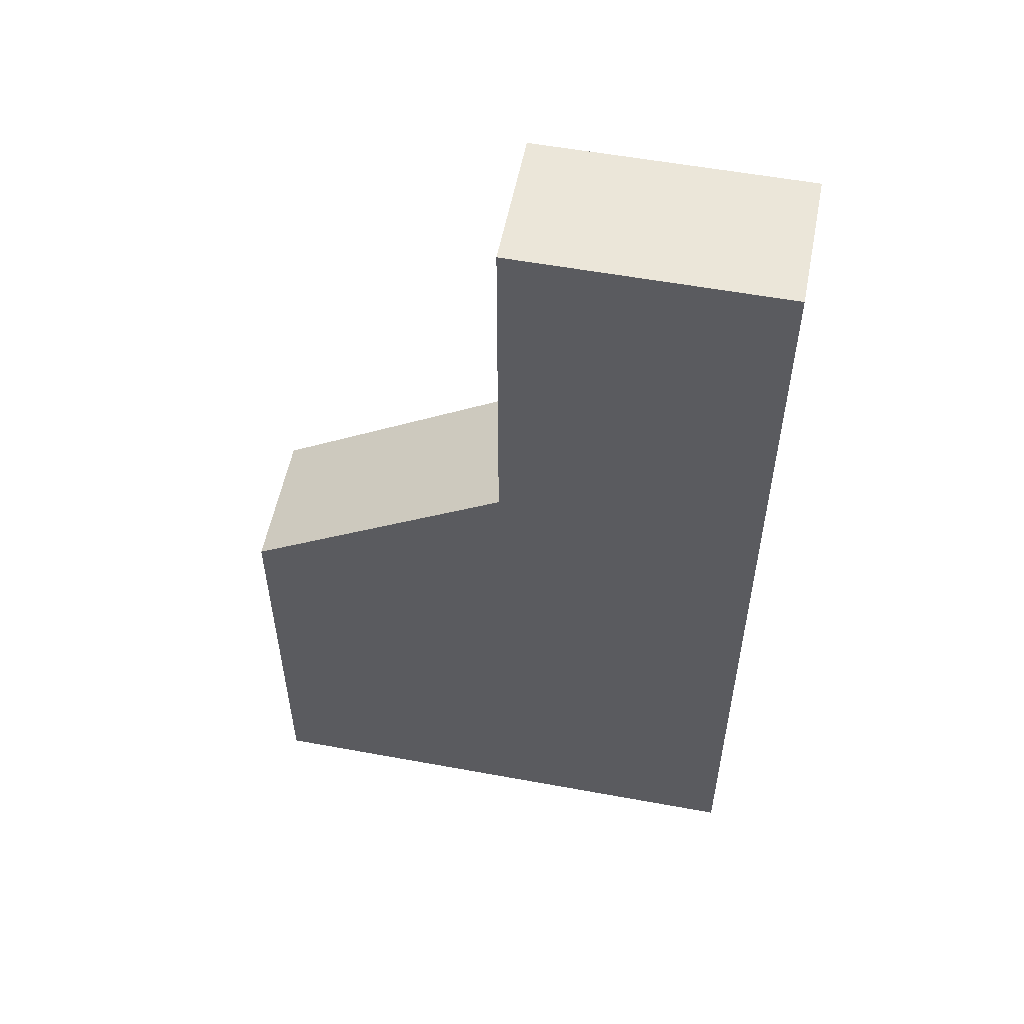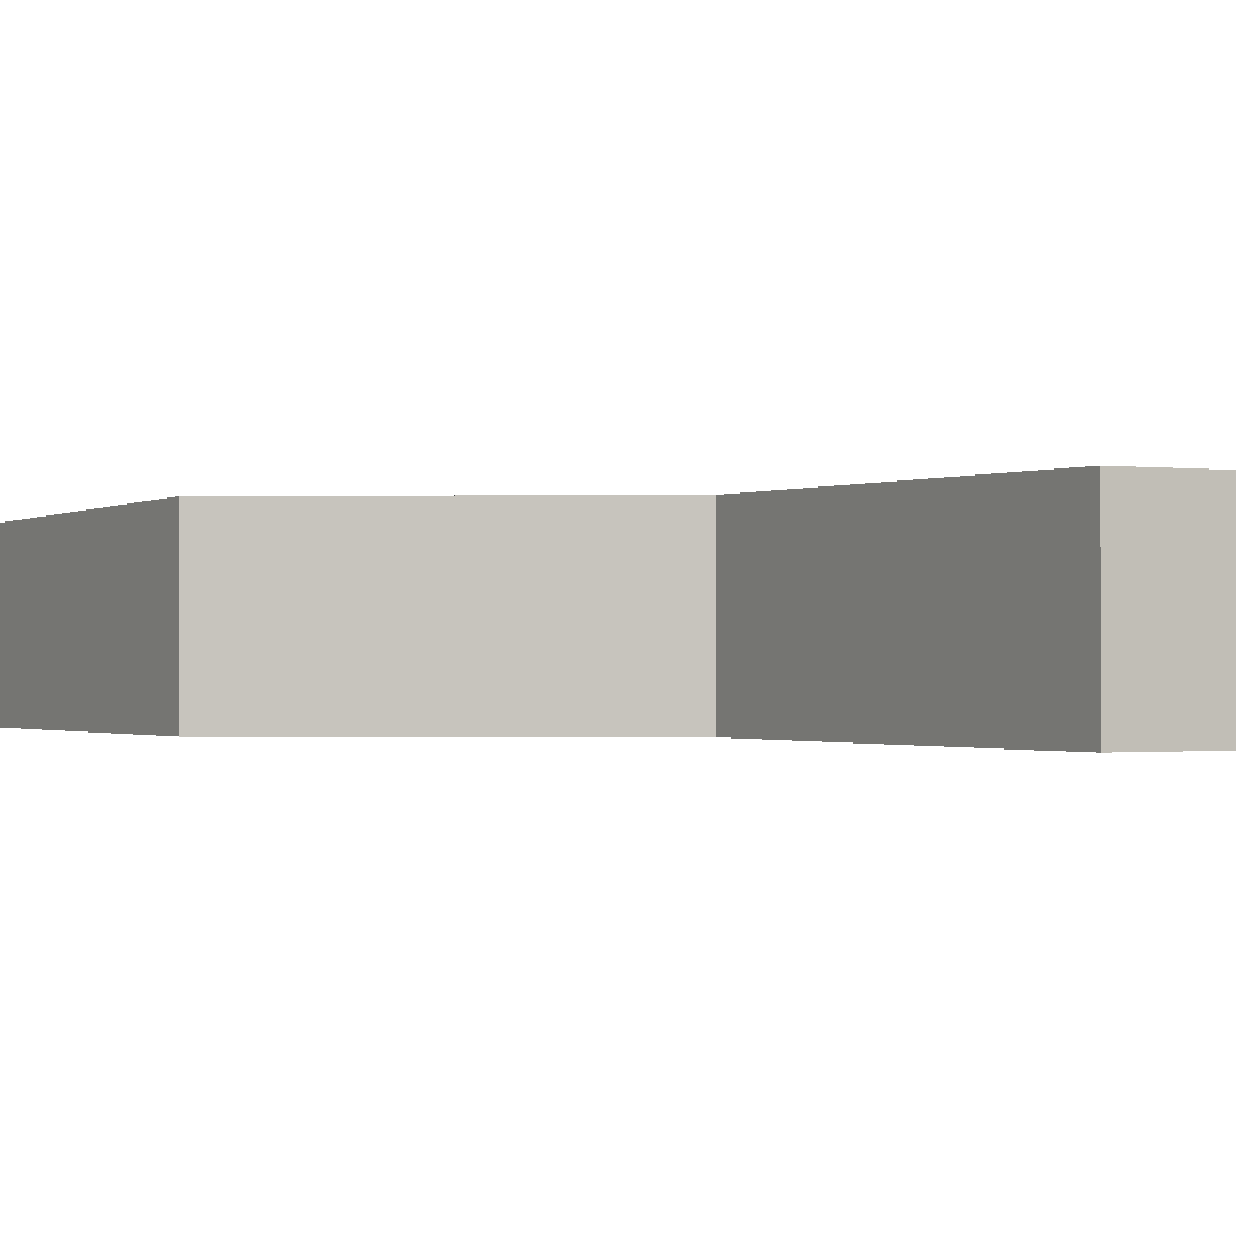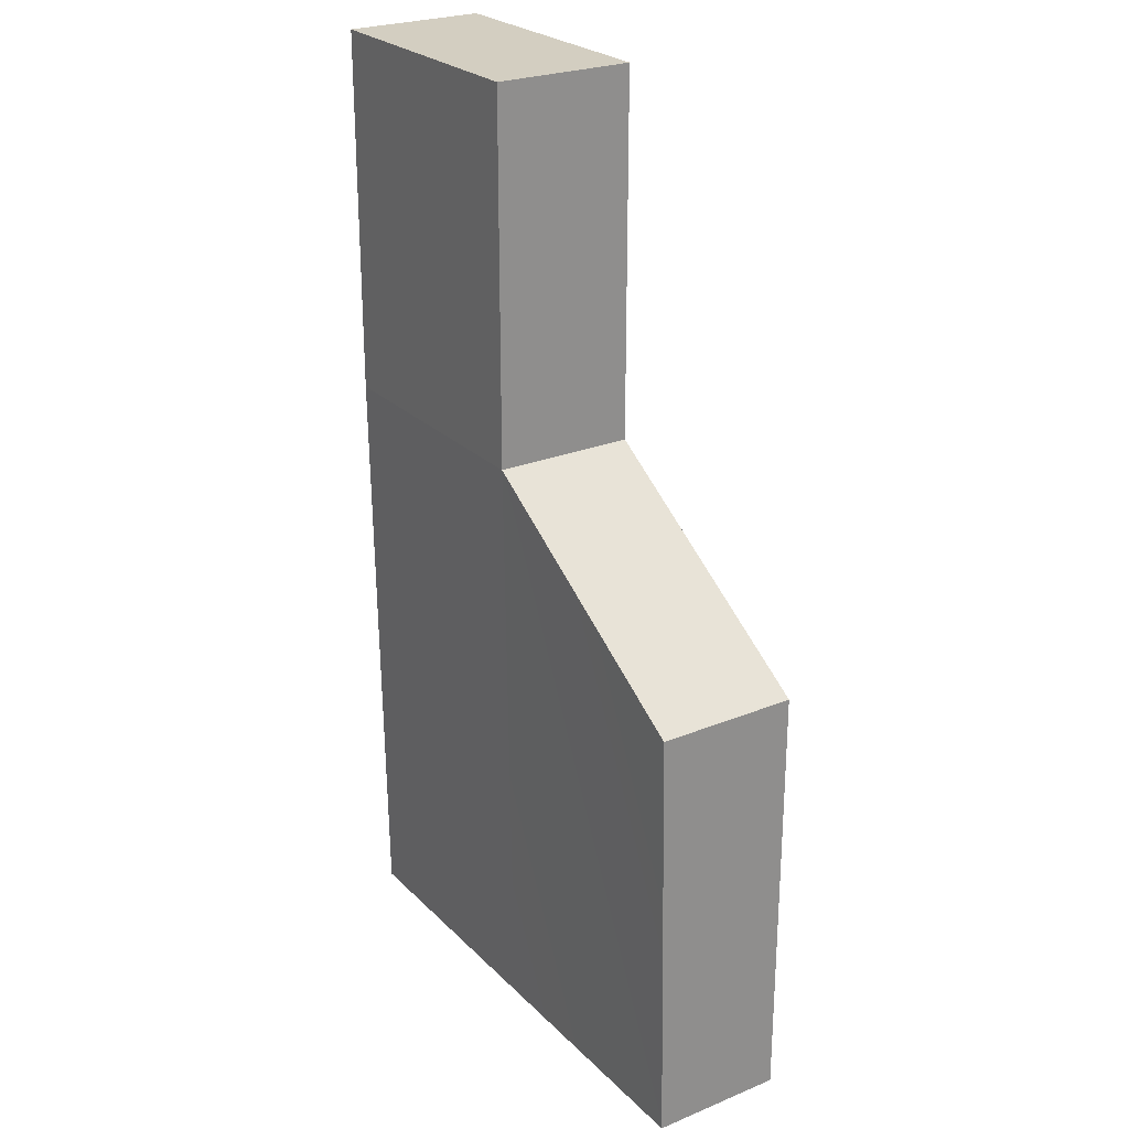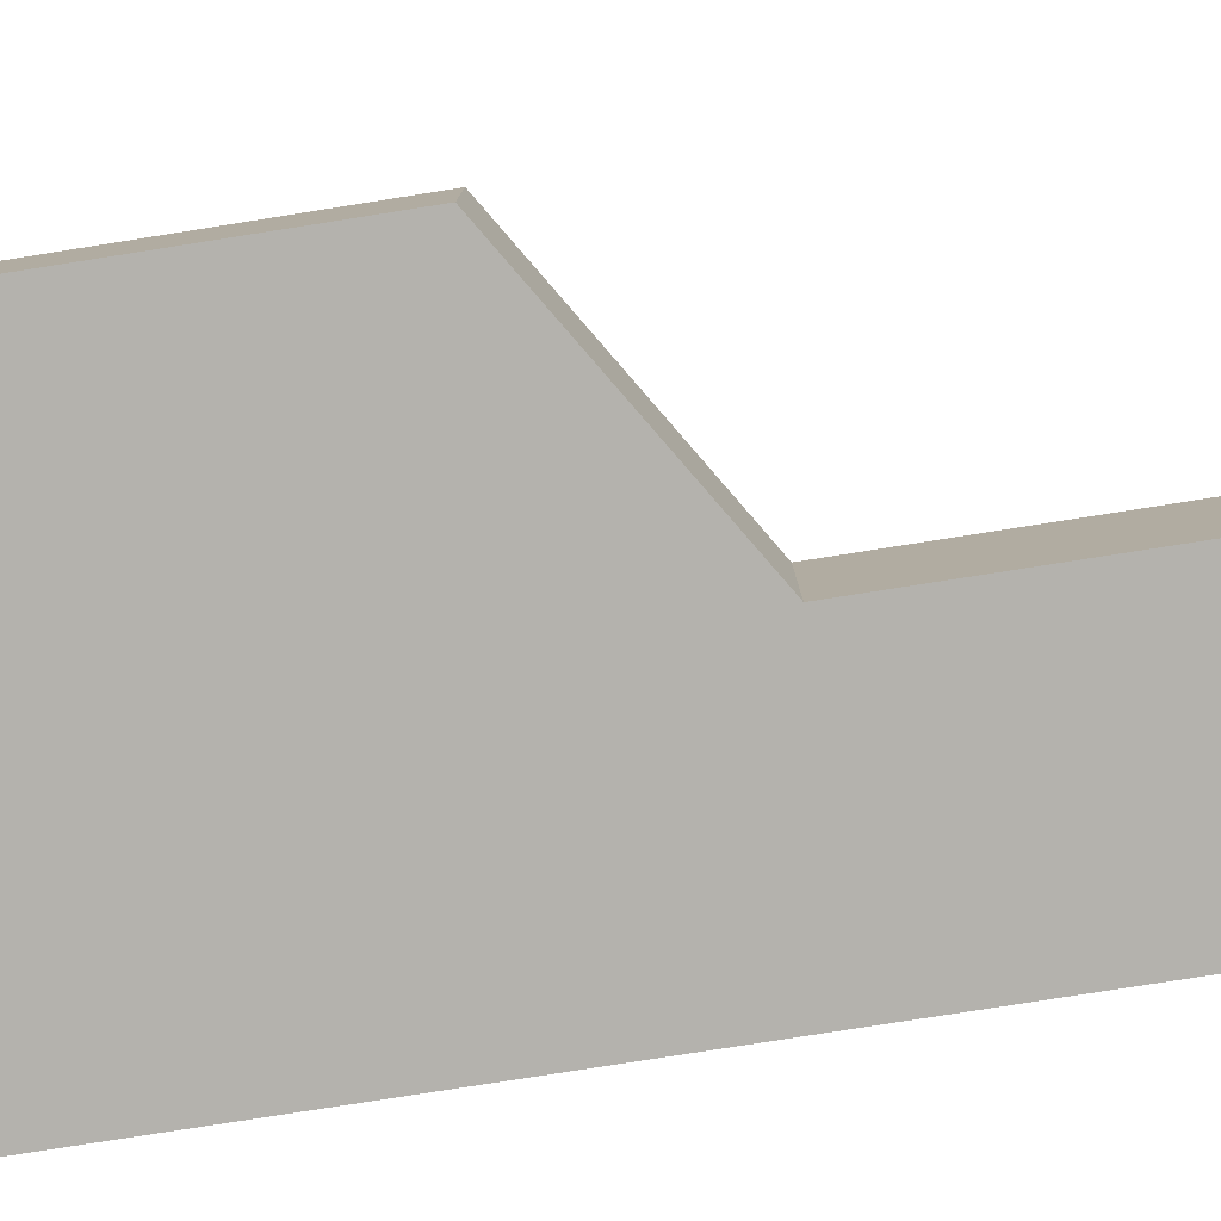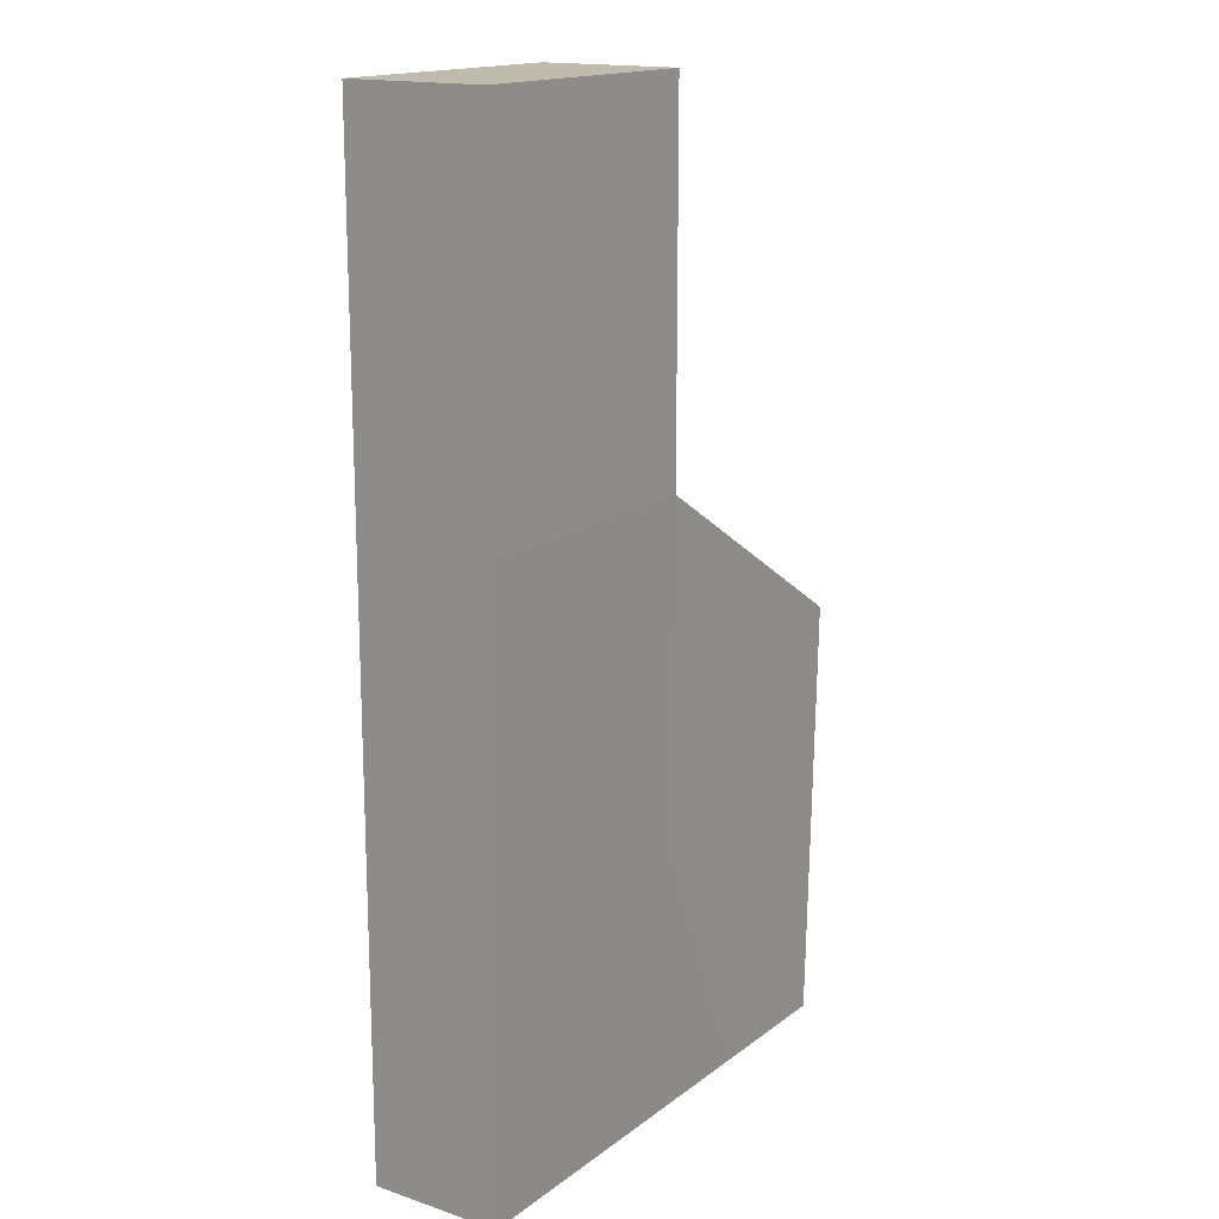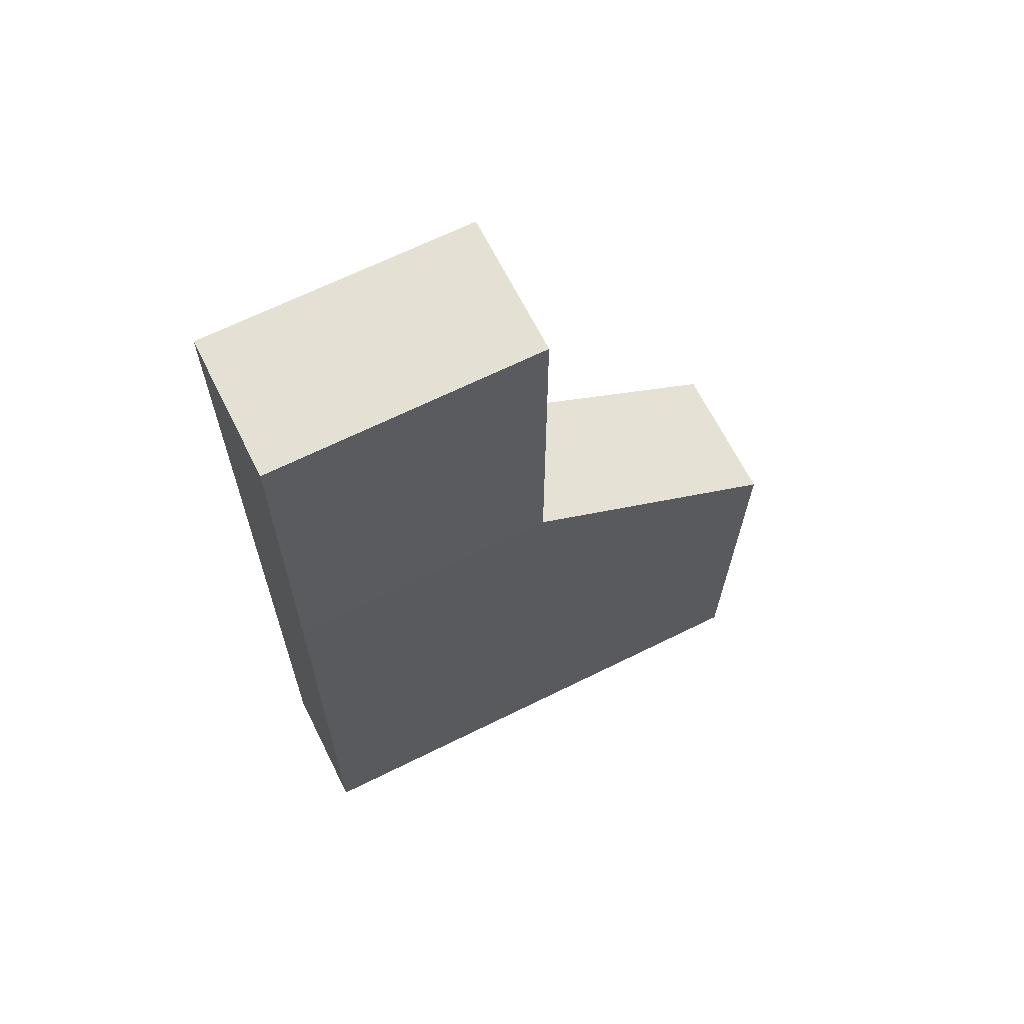
<metadata>
{"format":"obj","ext":"obj","renderer":"f3d","projection":"perspective","resolution":1024,"background":"white","views":[{"elev":55.1,"azim":-169.0,"up":"+Y"},{"elev":-0.6,"azim":150.7,"up":"+Z"},{"elev":25.3,"azim":56.6,"up":"+Y"},{"elev":-79.5,"azim":98.9,"up":"+Z"},{"elev":16.2,"azim":-55.8,"up":"+Y"},{"elev":66.1,"azim":-26.5,"up":"+Y"}]}
</metadata>
<code>
g pb_Mesh266304
v 0 11 -0.8853
v -4 11 -0.8853
v 0 11 -3
v -4 11 -3
v 0 -3.5 -1
v -4 -3.5 -1
v -4 5.5 -0.8853
v 0 5.5 -0.8853
v 0 5.5 -0.8853
v -4 5.5 -0.8853
v -4 11 -0.8853
v 0 11 -0.8853
v -4 -3.5 -1
v -4 -3.5 -3
v -4 5.5 -0.8853
v -4 5.5 -3
v -4 11 -0.8853
v -4 11 -3
v -4 5.5 -3
v 0 -3.5 -3
v 0 5.5 -3
v -4 -3.5 -3
v -4 11 -3
v 0 11 -3
v 4 3 -0.8853
v 4 3 -3
v 4 -3.5 -3
v 4 -3.5 -1
v 0 11 -0.8853
v 0 11 -3
v 0 5.5 -3
v 0 5.5 -0.8853
v 0 5.5 -0.8853
v 0 5.5 -3
v 4 3 -0.8853
v 4 3 -3
v 4 3 -3
v 4 -3.5 -3
v 0 5.5 -0.8853
v 4 -3.5 -1
v 4 3 -0.8853
g pb_Mesh266304_0
g pb_Mesh266304_1
f 3 2 1
f 3 4 2
f 7 6 5
f 7 5 8
f 11 10 9
f 11 9 12
f 15 14 13
f 15 16 14
f 17 16 15
f 17 18 16
f 21 20 19
f 20 22 19
f 24 21 23
f 21 19 23
f 27 26 25
f 28 27 25
f 31 30 29
f 32 31 29
f 35 34 33
f 35 36 34
f 37 20 21
f 37 38 20
f 40 39 5
f 40 41 39

</code>
